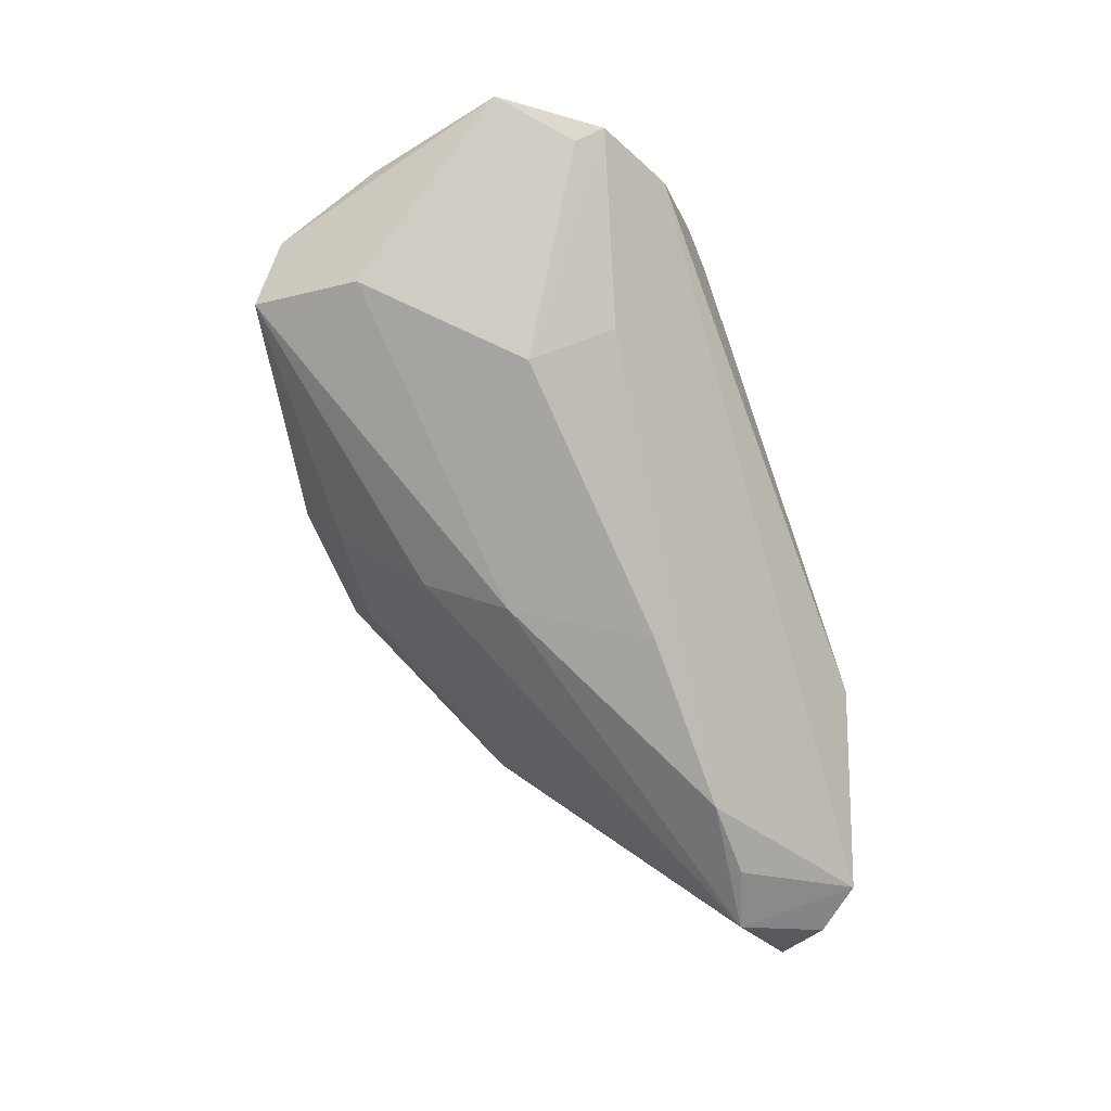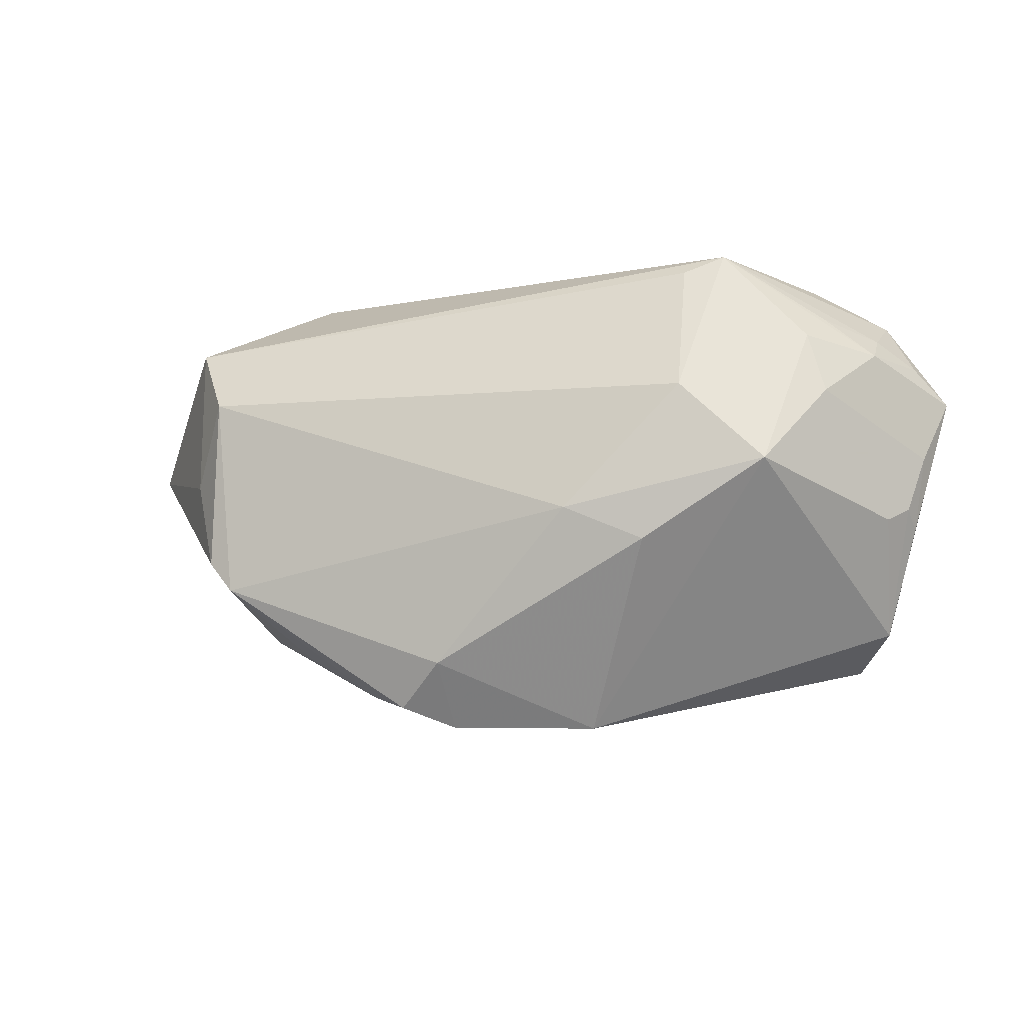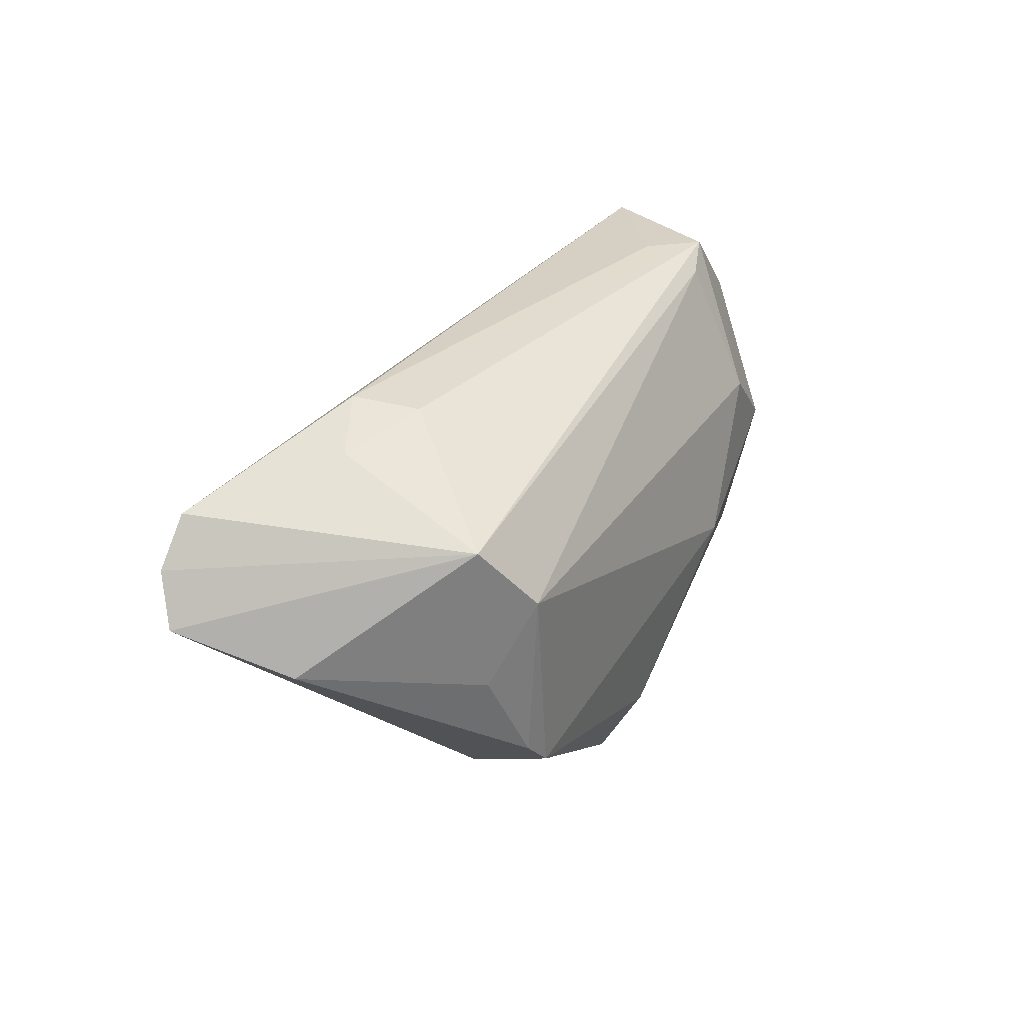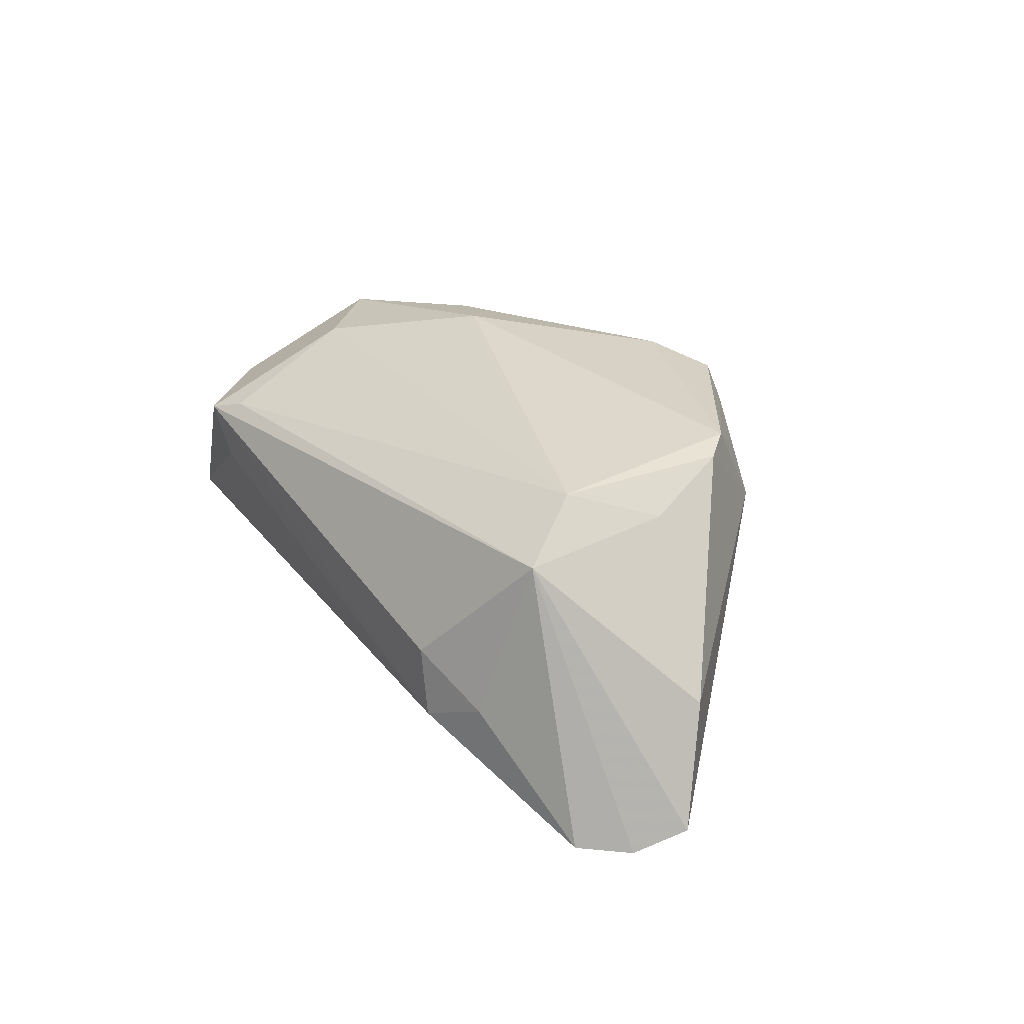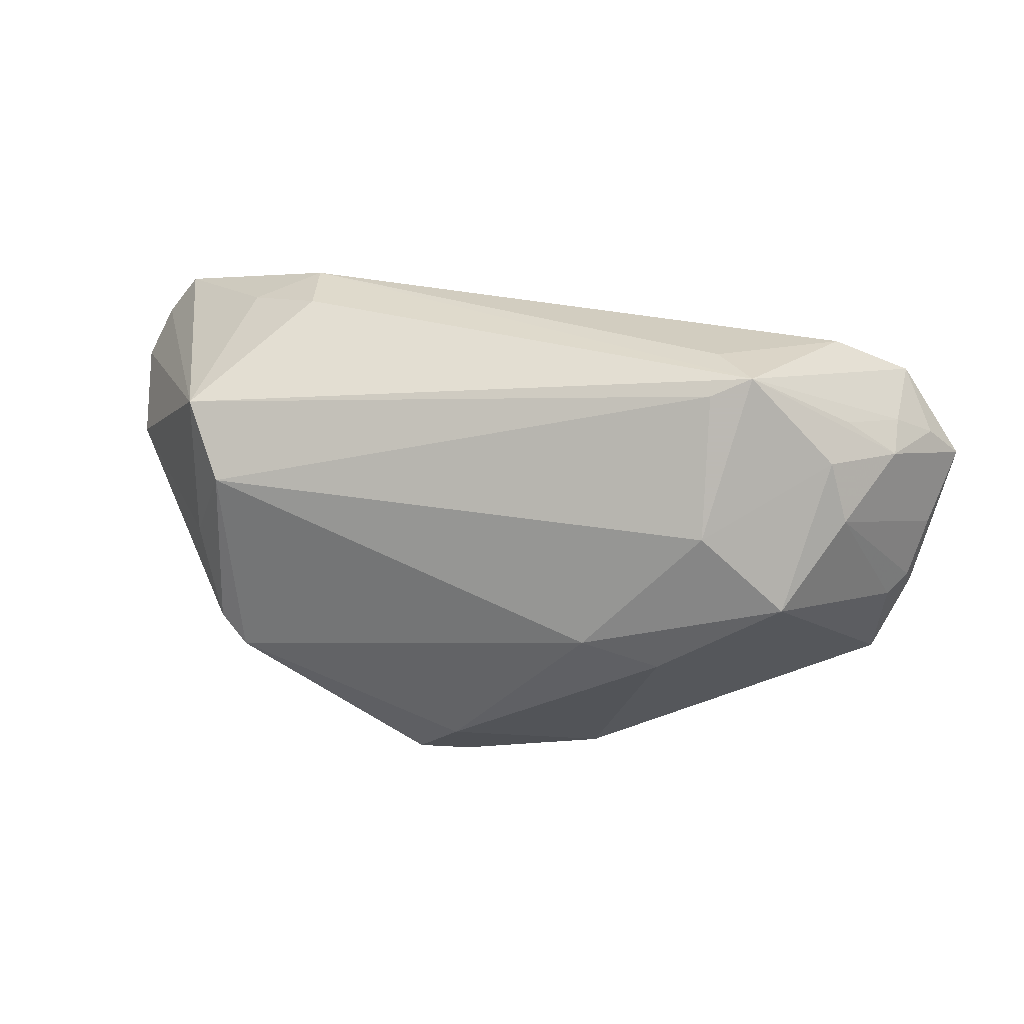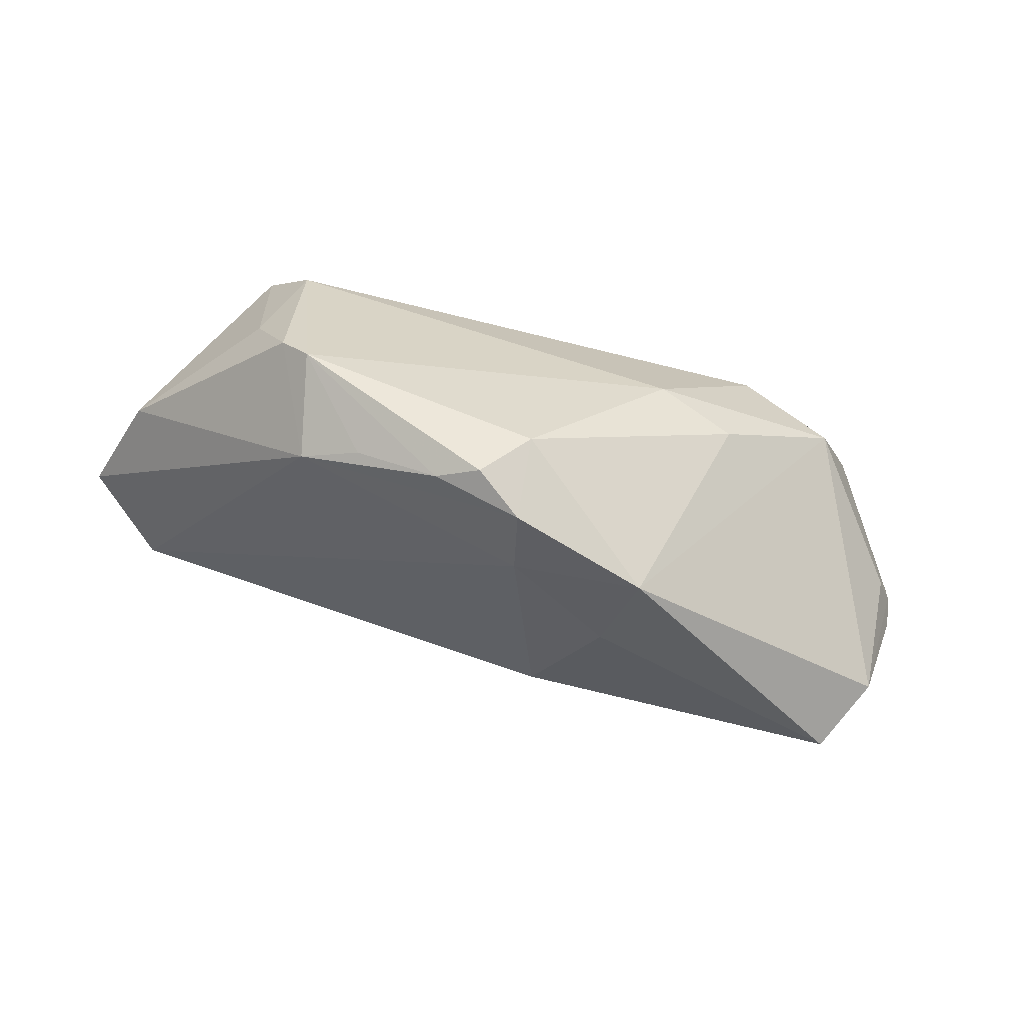
<metadata>
{"format":"obj","ext":"obj","renderer":"f3d","projection":"perspective","resolution":1024,"background":"white","views":[{"elev":-75.5,"azim":109.2,"up":"+Z"},{"elev":-8.5,"azim":21.1,"up":"+Y"},{"elev":32.3,"azim":-58.9,"up":"+Y"},{"elev":31.1,"azim":-122.0,"up":"+Z"},{"elev":30.5,"azim":15.7,"up":"+Y"},{"elev":-62.4,"azim":-10.7,"up":"+Y"}]}
</metadata>
<code>
v -0.001659 -0.02172 0.02131
v 0.04258 -0.009388 -0.01759
v 0.01545 -0.003397 0.0229
v 0.02447 -0.00729 0.01995
v 0.05332 0.01658 -0.006772
v -0.04004 0.01011 -0.02118
v 0.04918 0.02316 -0.01031
v -0.03697 0.002436 0.01908
v 0.04889 -0.01759 -0.007642
v -0.05171 0.006421 0.002491
v -0.007398 -0.02703 0.01865
v -0.02184 -0.02045 0.01501
v 0.03914 0.002095 0.01758
v -0.0009257 -0.02638 0.006296
v -0.05422 0.01705 -0.01362
v 0.04276 0.01865 0.00906
v -0.02782 0.02951 -0.00506
v -0.05 0.02247 -0.01343
v -0.02854 -0.01768 0.01184
v 0.0527 -0.002227 -0.002362
v -0.02588 0.02917 0.003016
v 0.05301 -0.004556 -0.005087
v -0.05675 0.0112 -0.01097
v 0.0117 -0.02453 -0.002636
v 0.05675 0.01231 -0.01012
v -0.02997 -0.0118 0.0229
v 0.0493 0.01975 -0.002712
v -0.03535 0.02674 -0.001094
v -0.0372 0.02047 0.01802
v 0.02795 0.02729 0.0121
v -0.03319 -0.008215 0.02232
v 0.00569 -0.01472 -0.01607
v 0.03256 0.02935 0.01021
v 0.04968 0.01708 0.00138
v 0.0006544 -0.00576 -0.02039
v 0.05441 0.004549 -0.005035
v 0.04368 -0.02192 -0.01482
v 0.04895 0.01945 -0.01178
v 0.02748 0.01695 -0.01678
v -0.03024 0.009876 -0.0229
v -0.002067 -0.02942 0.01446
v 0.04054 0.02787 -0.006028
v -0.01232 -0.02554 0.01616
v 0.04382 0.02179 0.003688
v 0.02742 0.02951 0.00502
v 0.02794 0.006445 -0.02082
v -0.03221 0.0125 0.0229
v 0.05064 -0.003755 0.000565
v -0.007964 0.009625 -0.0224
v 0.0141 -0.02951 0.007837
v -0.04776 0.007658 -0.01928
v 0.04512 0.01138 0.009935
v 0.02907 0.01157 0.01921
f 3 47 26
f 3 26 1
f 9 50 37
f 37 25 9
f 48 13 9
f 9 13 50
f 7 46 39
f 39 46 49
f 18 7 39
f 18 39 40
f 40 39 49
f 37 50 24
f 42 33 7
f 42 7 18
f 18 17 42
f 33 17 21
f 2 25 37
f 46 25 2
f 38 46 7
f 7 25 38
f 38 25 46
f 33 30 53
f 3 13 53
f 53 47 3
f 53 30 47
f 11 26 43
f 11 1 26
f 50 13 4
f 4 1 50
f 4 13 3
f 3 1 4
f 22 9 25
f 6 51 18
f 18 40 6
f 6 40 51
f 37 24 32
f 14 24 50
f 51 32 14
f 14 32 24
f 45 17 33
f 33 42 45
f 45 42 17
f 33 21 29
f 29 30 33
f 47 30 29
f 16 34 33
f 33 53 16
f 16 53 13
f 7 33 27
f 25 34 36
f 36 22 25
f 43 26 12
f 31 26 47
f 50 1 41
f 1 11 41
f 41 14 50
f 41 11 43
f 51 40 35
f 35 32 51
f 37 32 35
f 35 2 37
f 35 40 49
f 49 46 35
f 46 2 35
f 18 29 28
f 28 29 21
f 28 17 18
f 28 21 17
f 52 16 13
f 34 16 52
f 52 36 34
f 52 13 48
f 33 34 44
f 44 27 33
f 34 27 44
f 5 34 25
f 5 27 34
f 5 25 7
f 7 27 5
f 22 36 20
f 48 9 20
f 9 22 20
f 20 52 48
f 36 52 20
f 47 29 8
f 8 31 47
f 18 51 15
f 51 23 15
f 15 29 18
f 15 23 29
f 29 23 10
f 10 8 29
f 31 8 10
f 14 41 19
f 19 41 43
f 43 12 19
f 51 14 19
f 19 12 26
f 19 23 51
f 19 10 23
f 26 31 19
f 31 10 19

</code>
